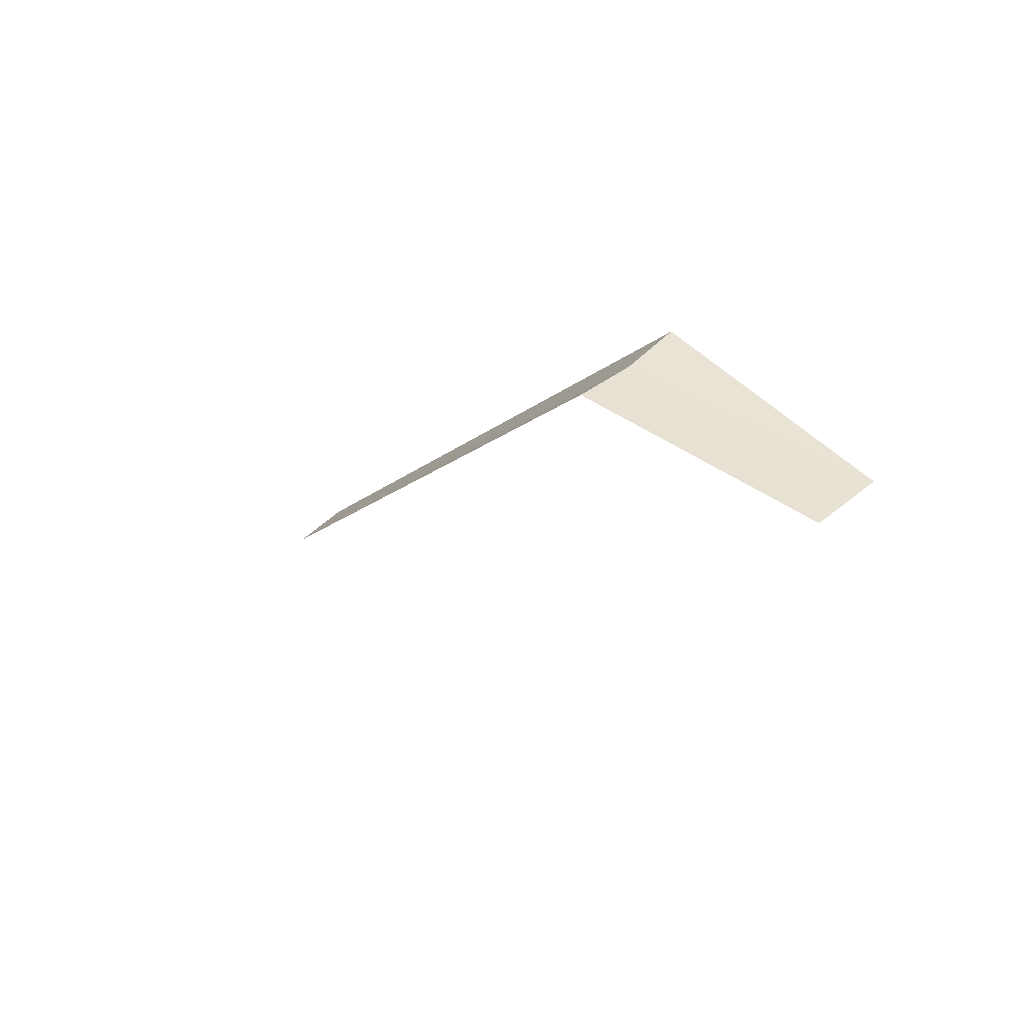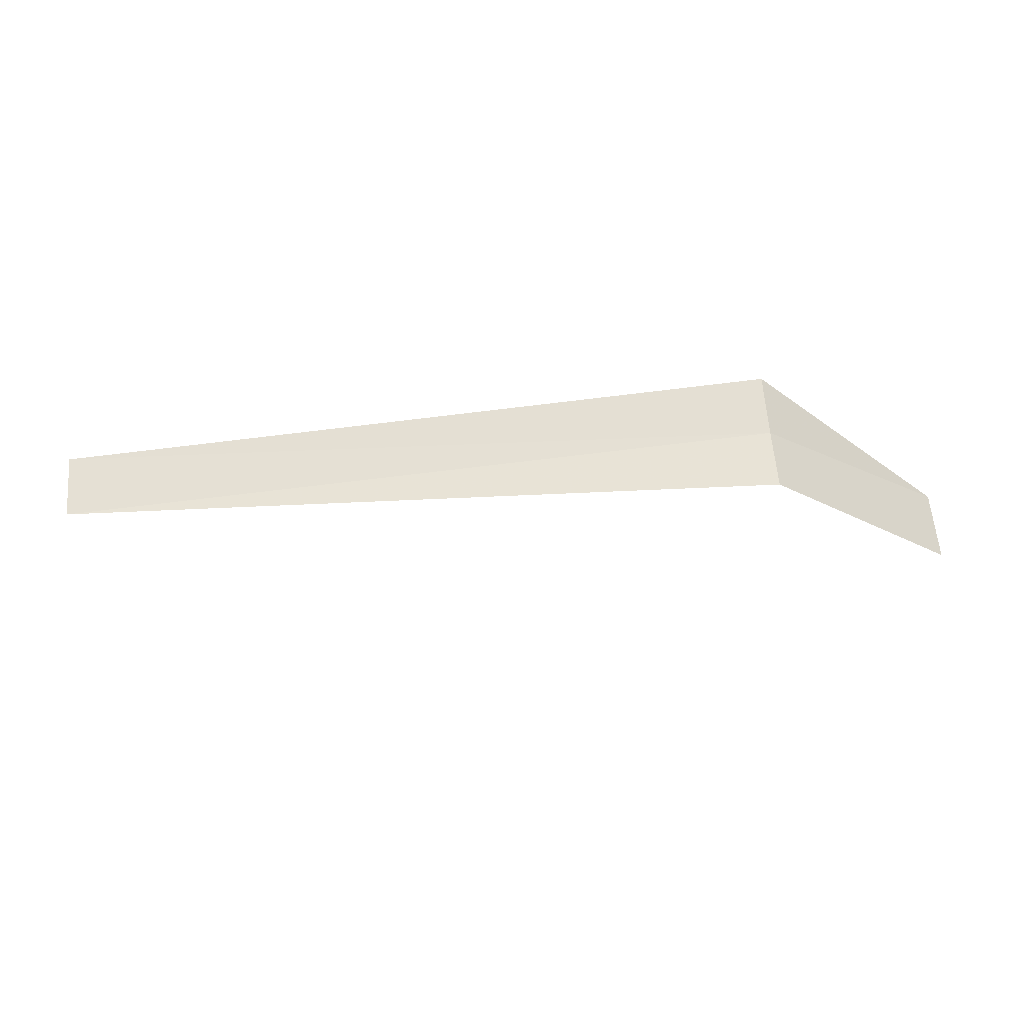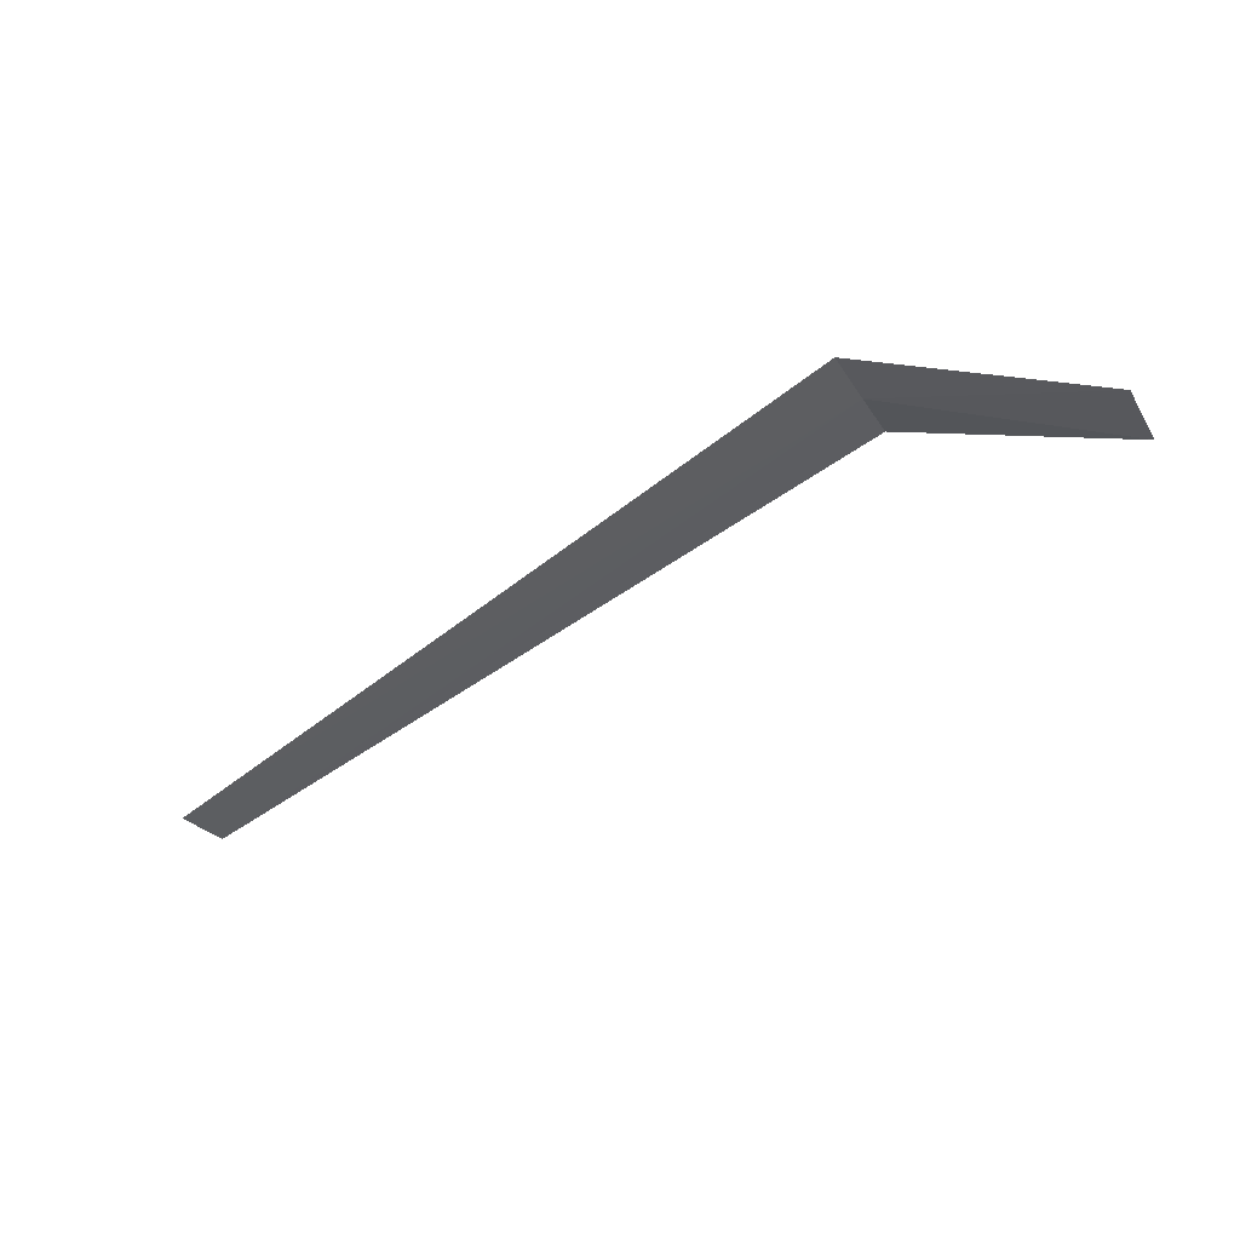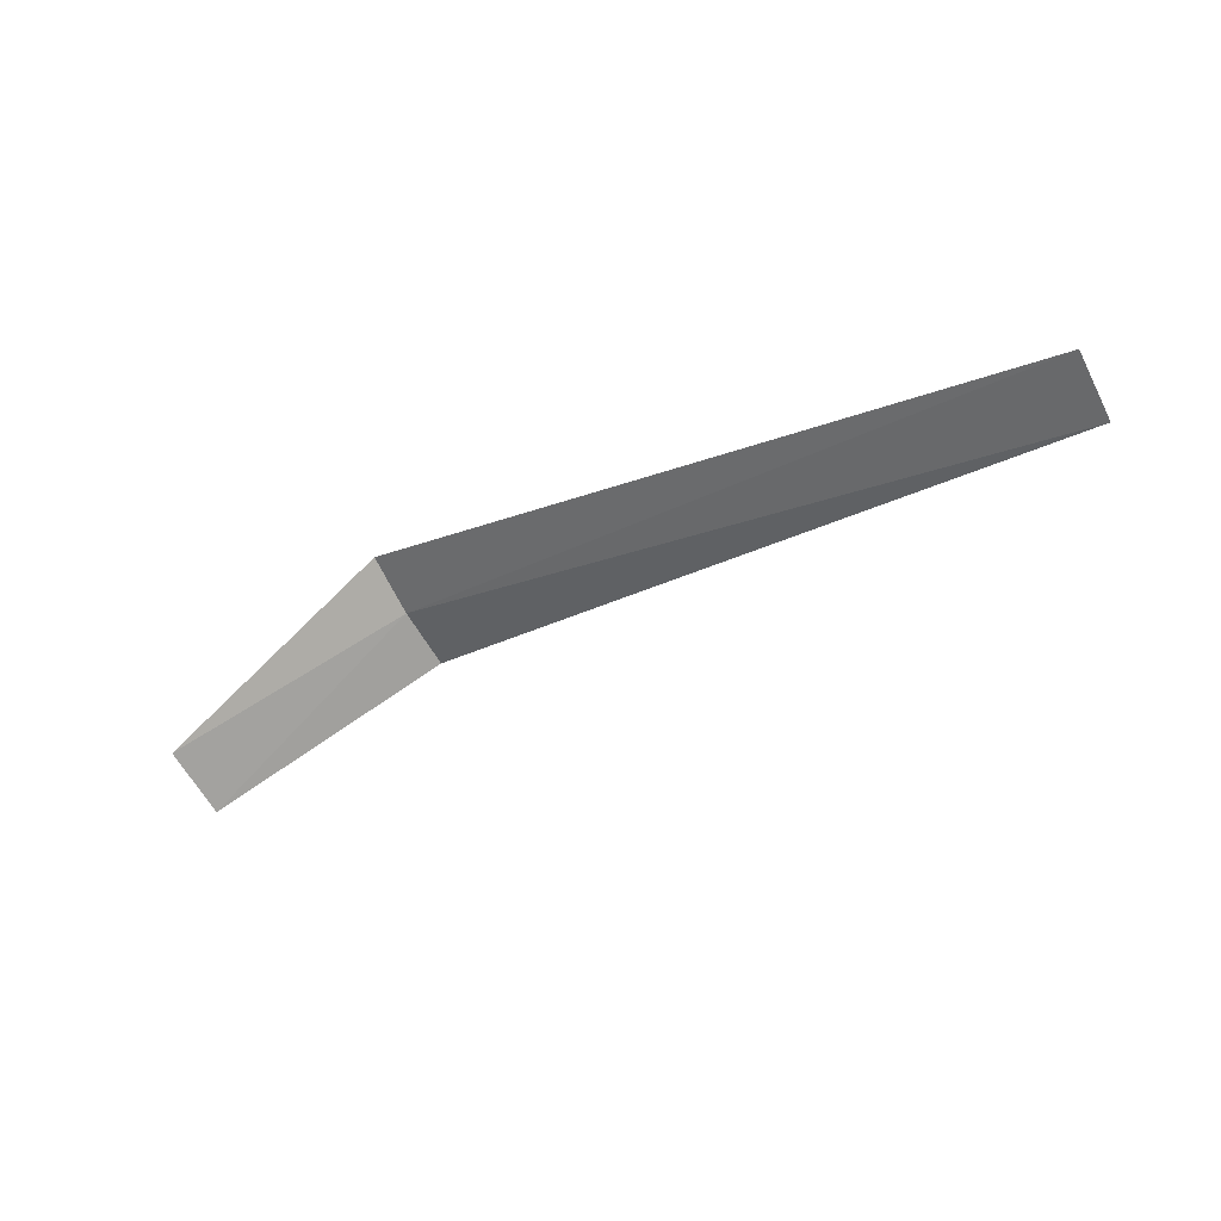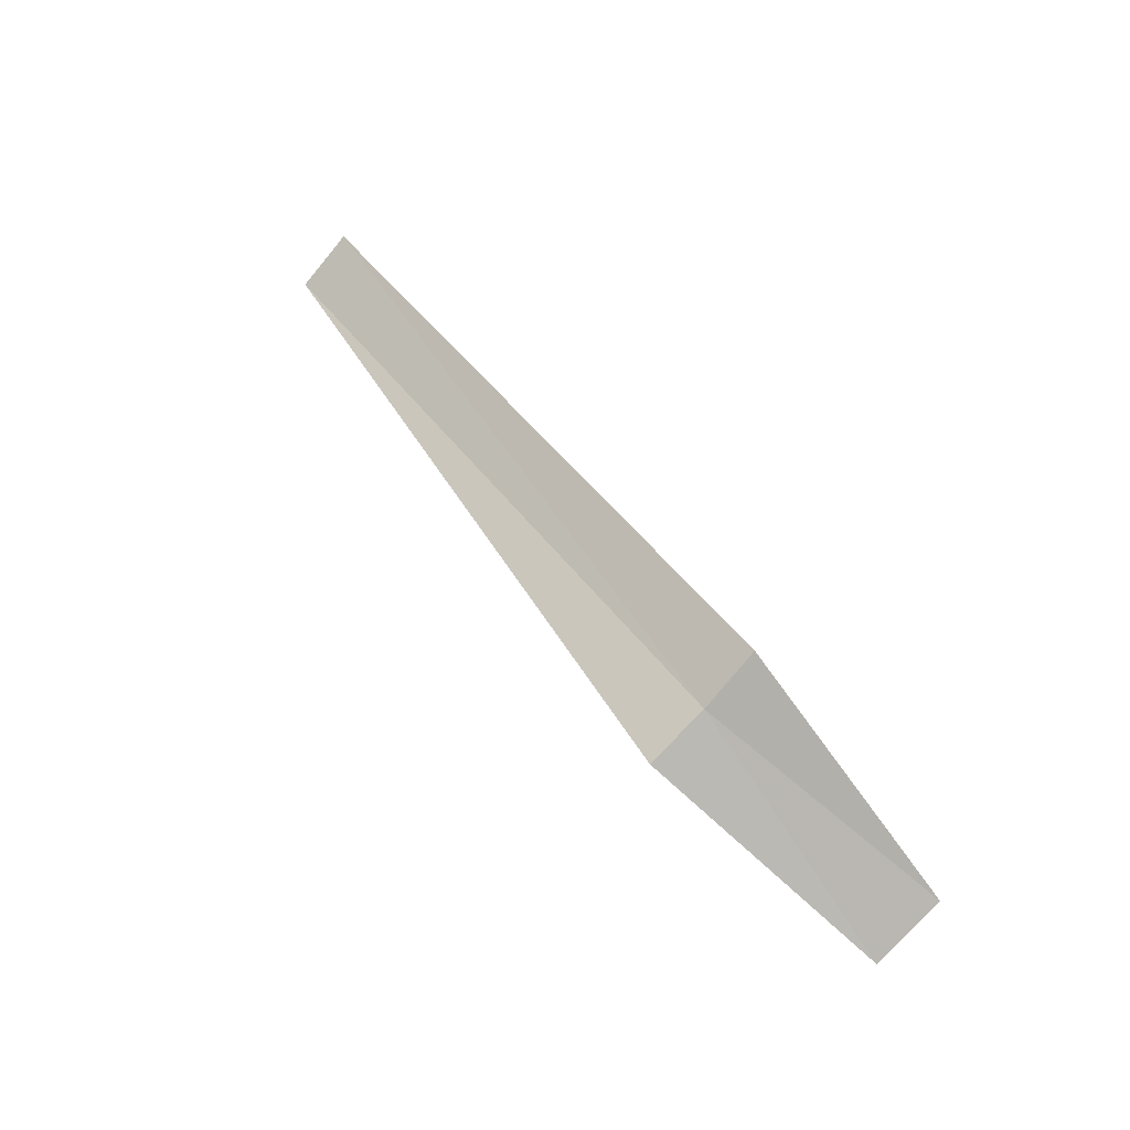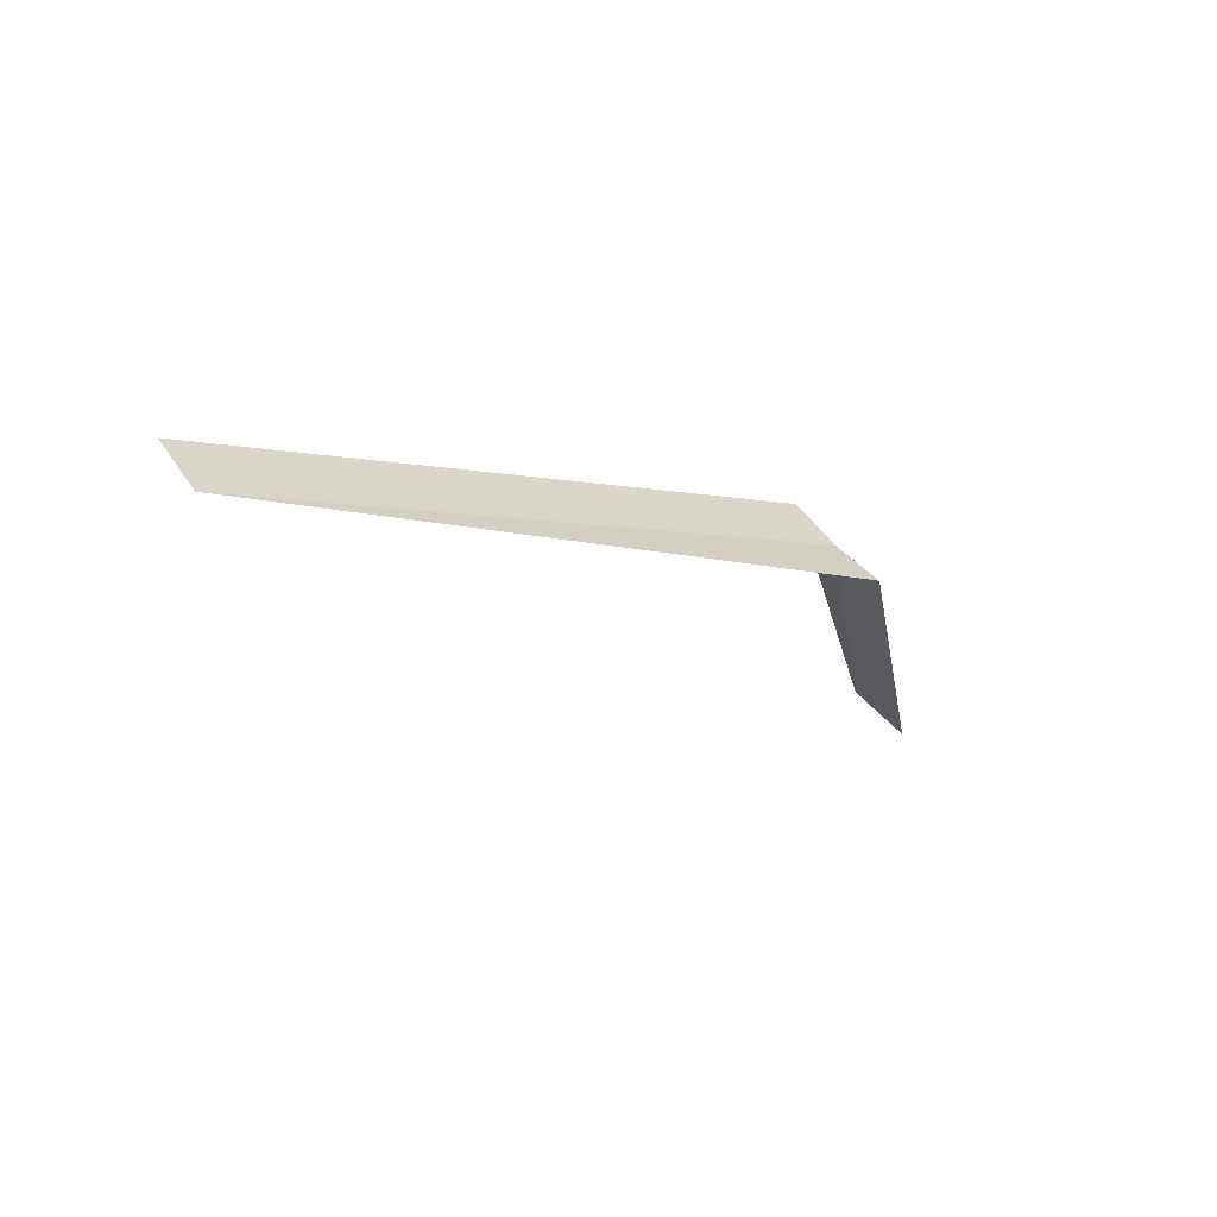
<metadata>
{"format":"obj","ext":"obj","renderer":"f3d","projection":"perspective","resolution":1024,"background":"white","views":[{"elev":-15.1,"azim":59.9,"up":"+Z"},{"elev":-68.6,"azim":6.5,"up":"+Y"},{"elev":-70.8,"azim":33.2,"up":"+Z"},{"elev":-20.8,"azim":-143.2,"up":"+Z"},{"elev":42.9,"azim":58.1,"up":"+Z"},{"elev":-3.0,"azim":-45.0,"up":"+Z"}]}
</metadata>
<code>
v -119 -73.27 2.186
v -121 -73.15 2.291
v -119 -73.14 2.304
v -121 -73.28 2.174
v -119 -73.41 2.086
v -118.5 -73.1 1.689
v -118.5 -72.94 1.811
f 1 3 2
f 1 4 5
f 1 6 7
f 1 5 6
f 1 2 4
f 1 7 3

</code>
